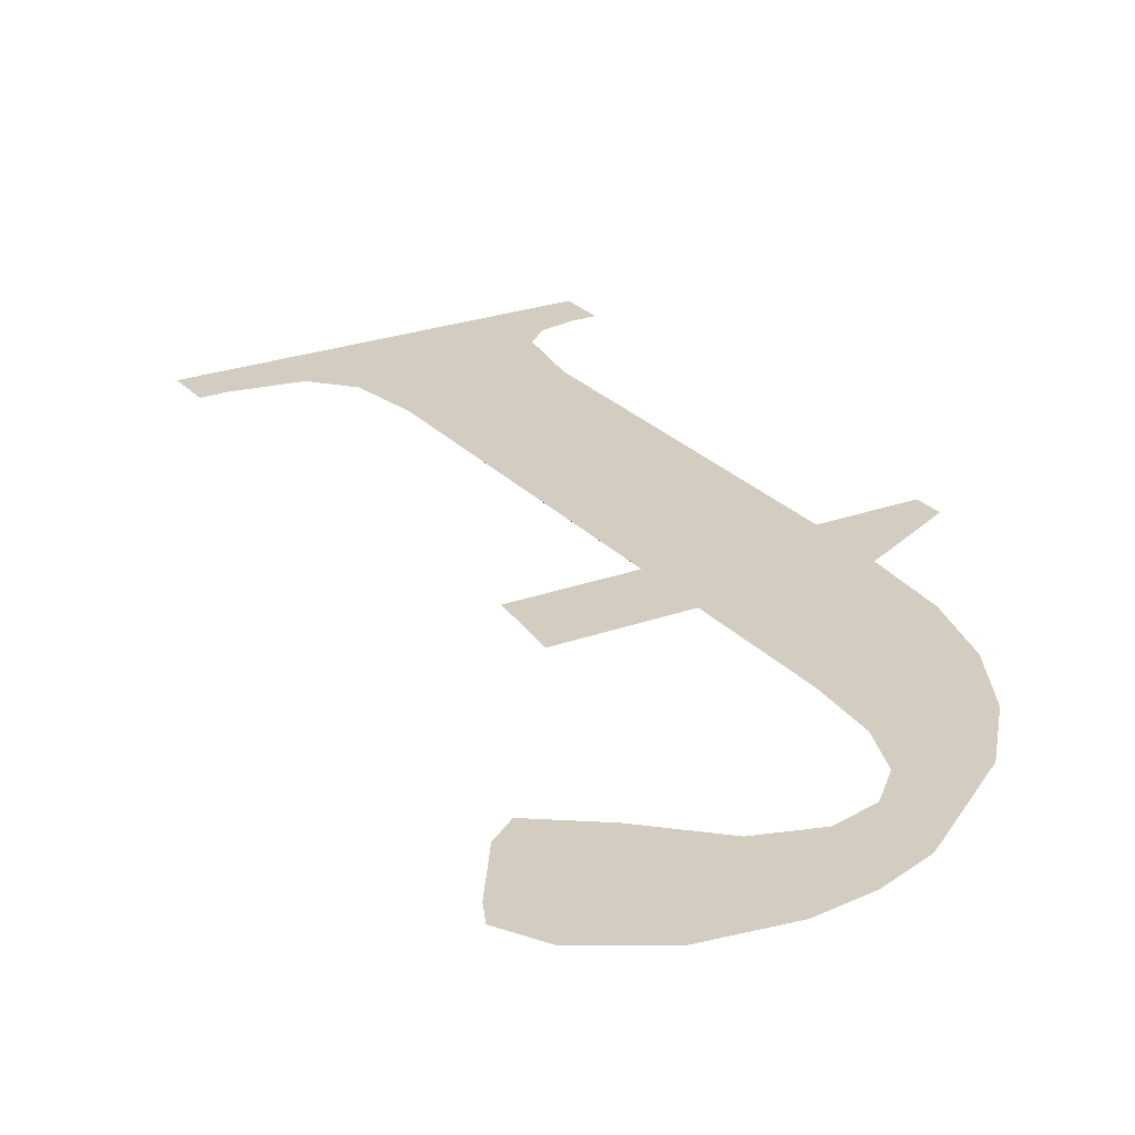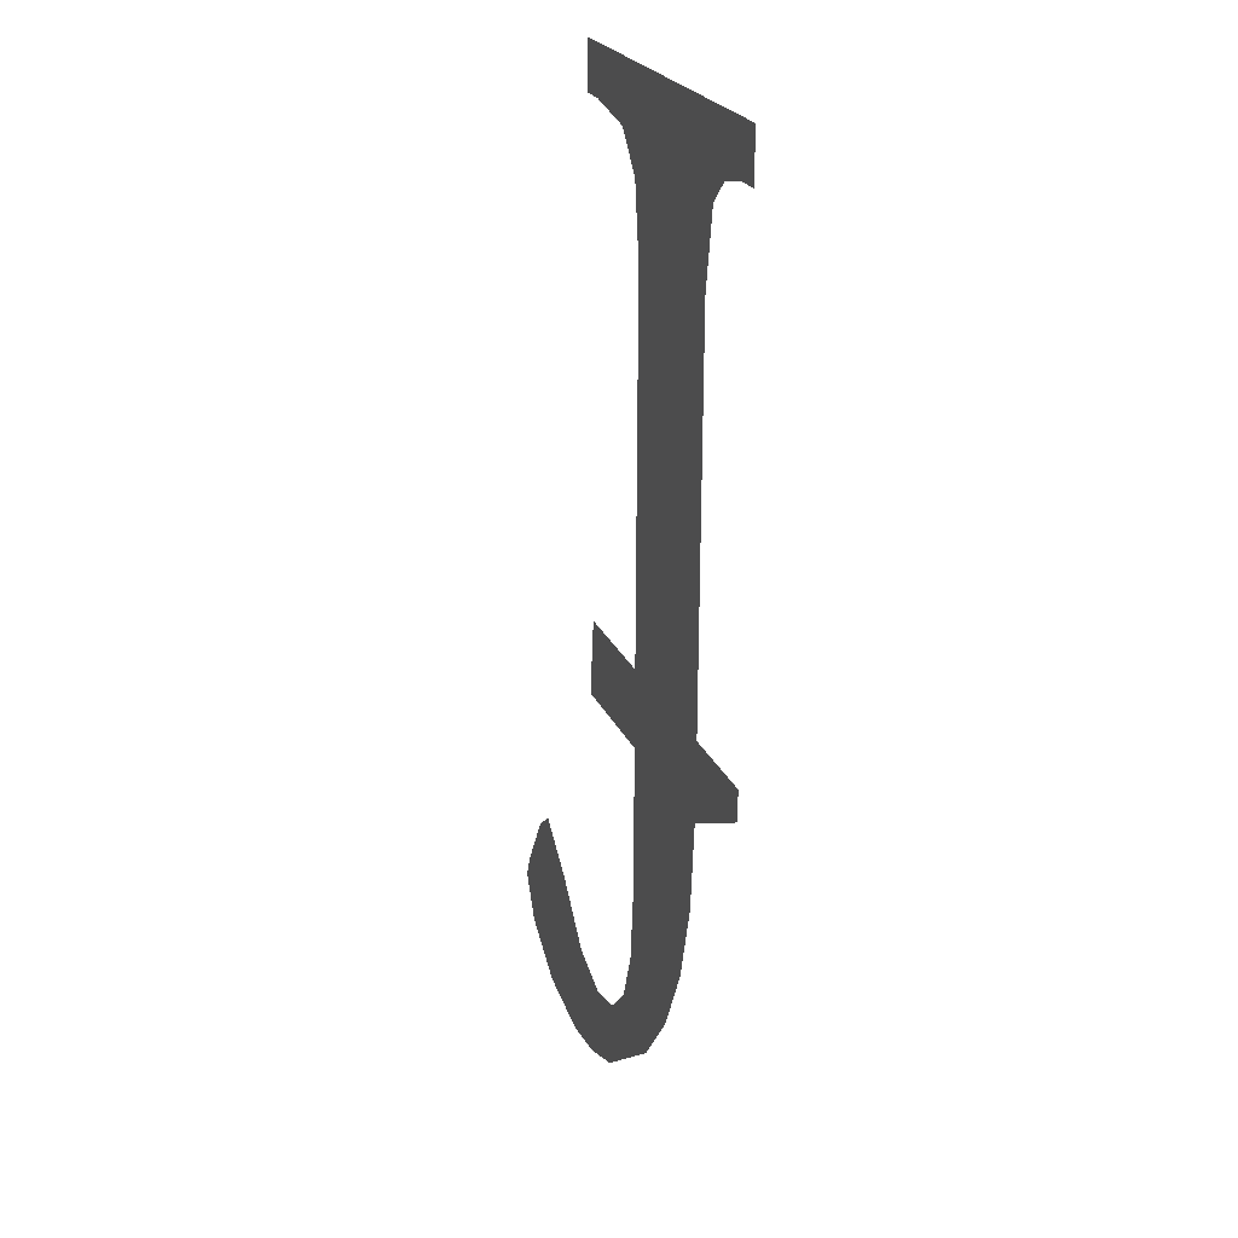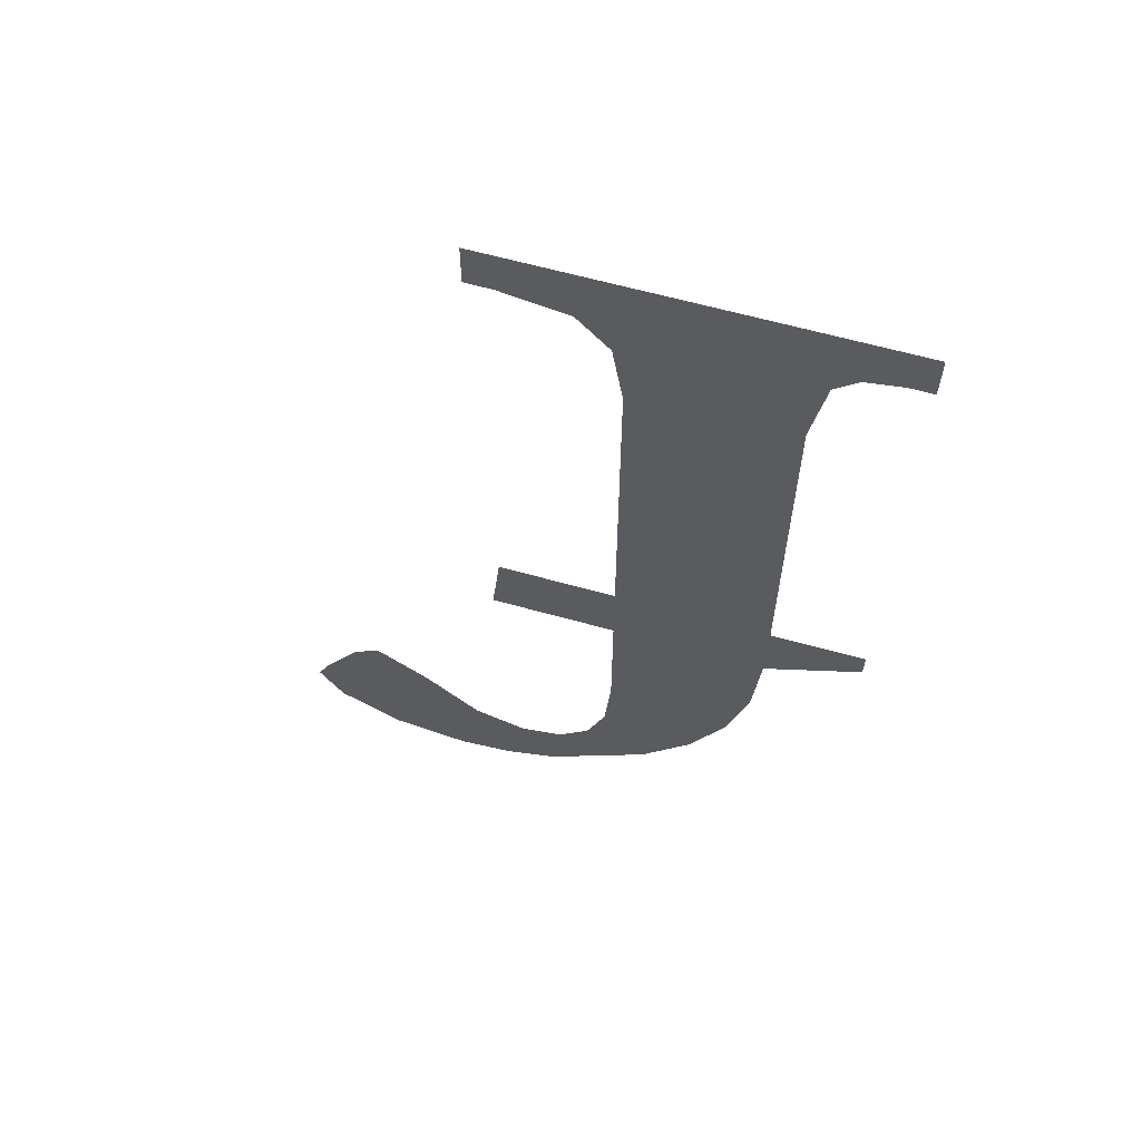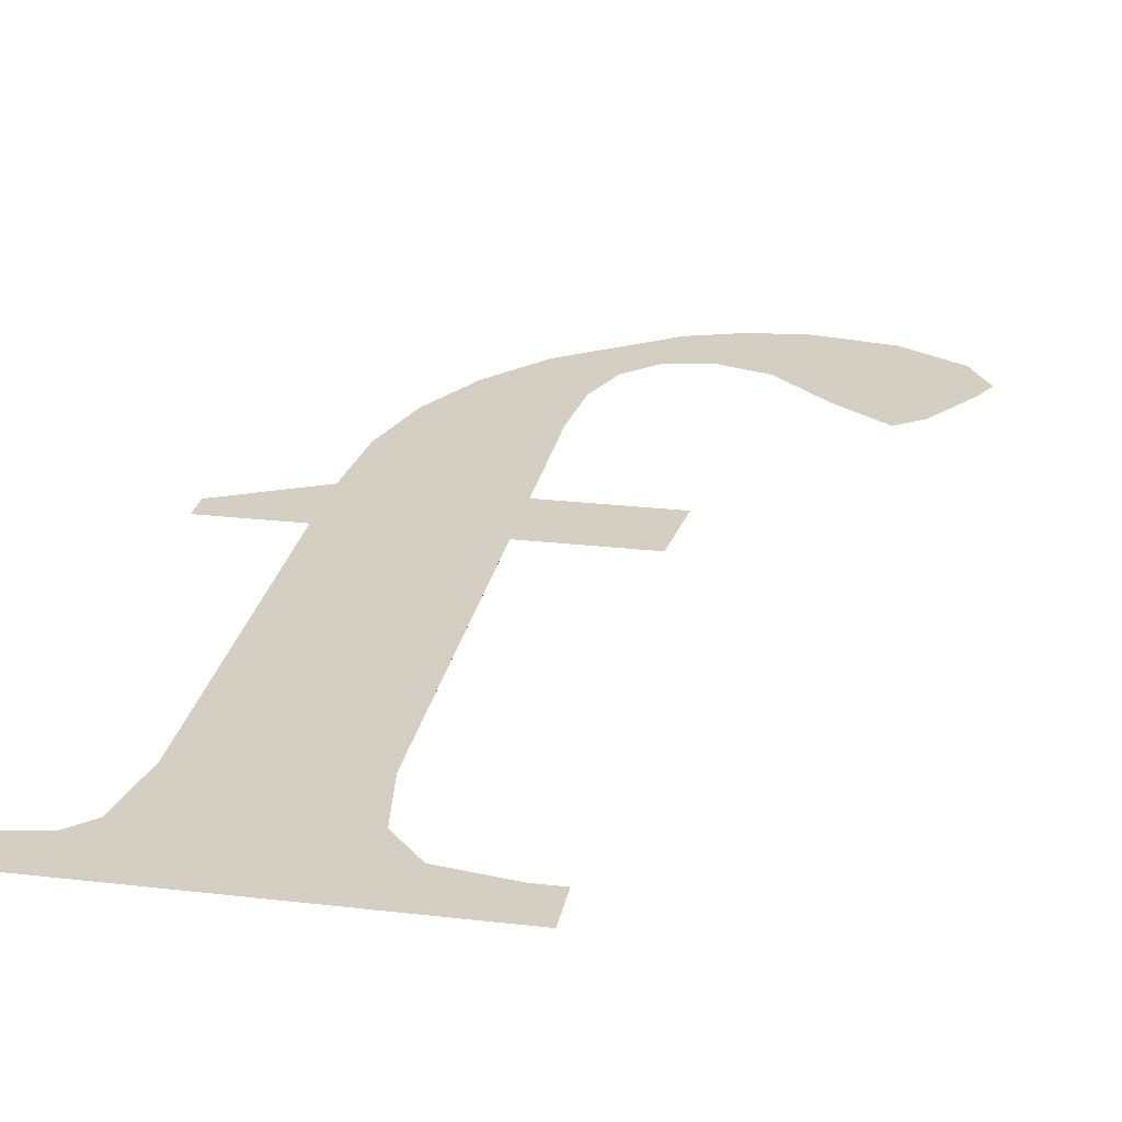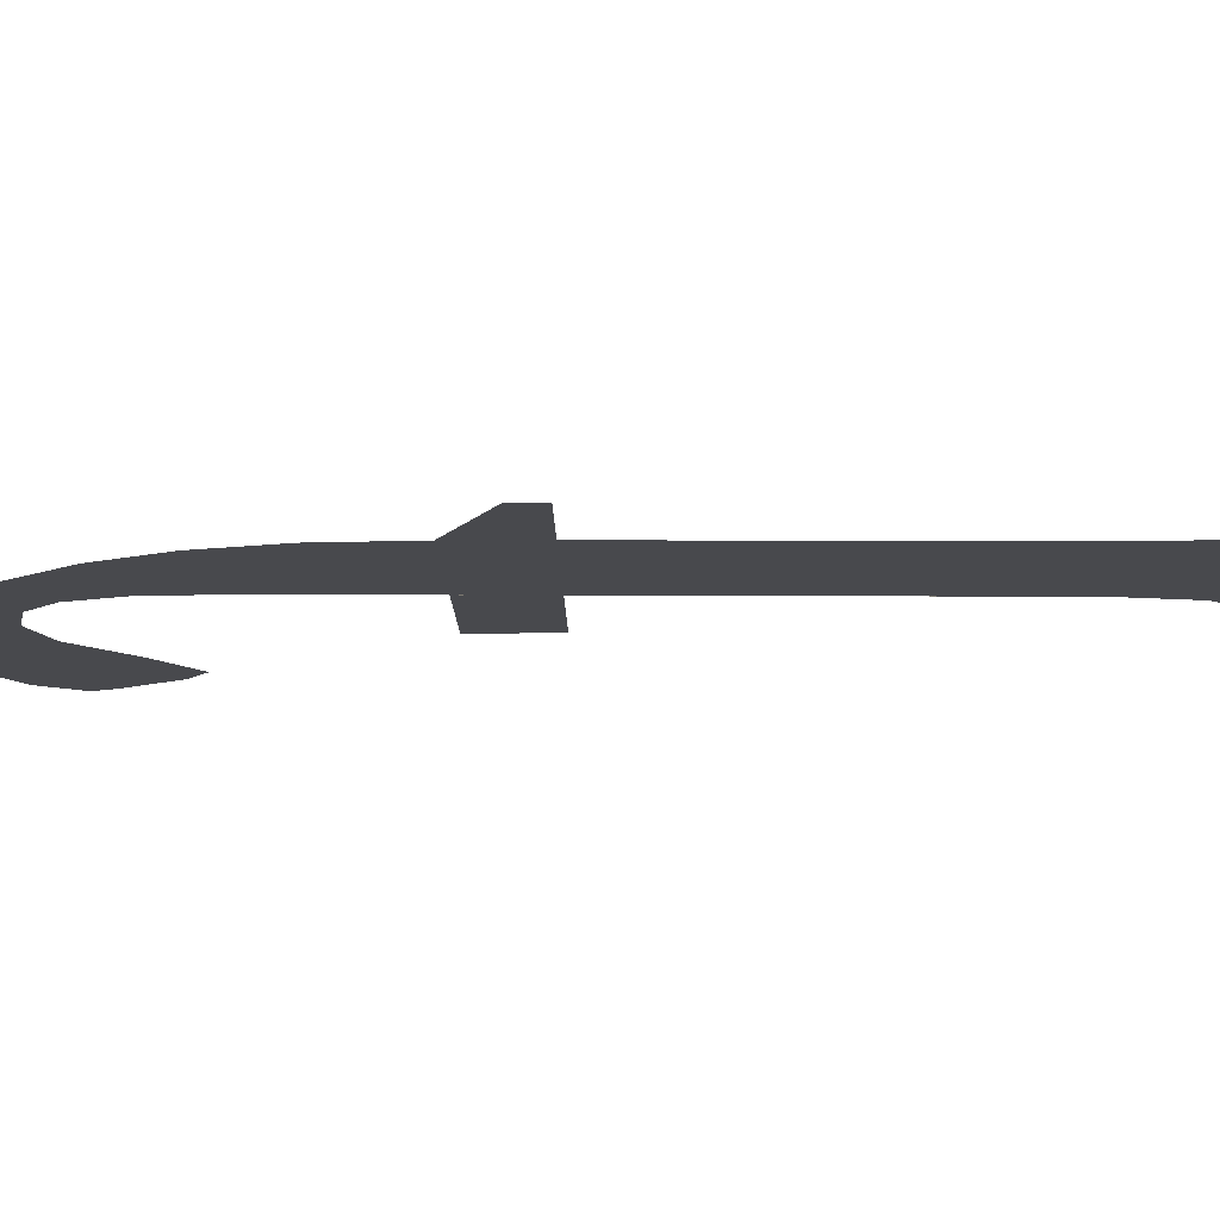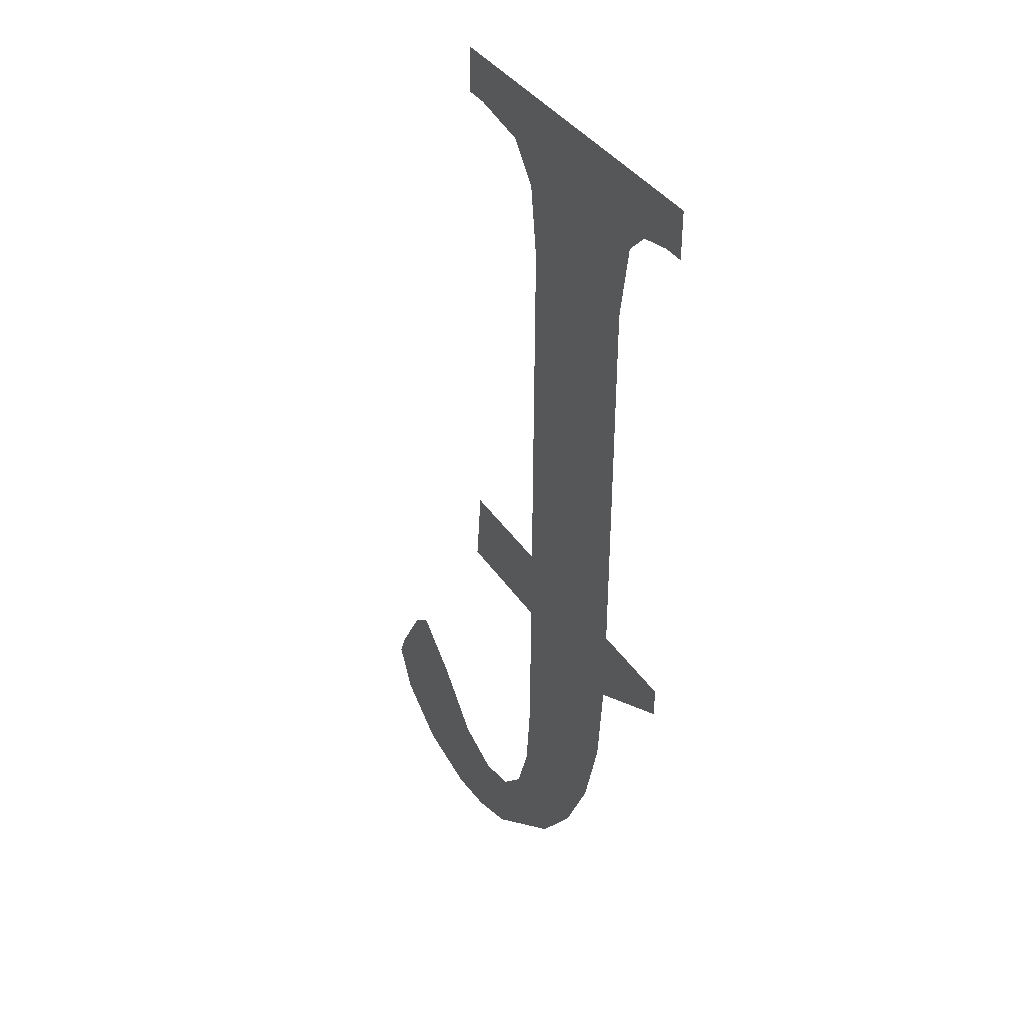
<metadata>
{"format":"obj","ext":"obj","renderer":"f3d","projection":"perspective","resolution":1024,"background":"white","views":[{"elev":25.0,"azim":149.4,"up":"+Y"},{"elev":22.5,"azim":-108.7,"up":"+Z"},{"elev":62.8,"azim":-164.2,"up":"+Z"},{"elev":25.1,"azim":10.7,"up":"+Y"},{"elev":-12.5,"azim":-89.2,"up":"+Y"},{"elev":35.9,"azim":-118.5,"up":"+Z"}]}
</metadata>
<code>
o mesh215/mesh215-geometry#mesh215-geometry
v 0.078 -0.1314 0.2462
v 0.07695 -0.1314 0.247
v 0.07695 -0.1314 0.2467
v 0.07799 -0.1314 0.247
v 0.07799 -0.1314 0.2512
v 0.07983 -0.1314 0.2518
v 0.08019 -0.1314 0.2522
v 0.07808 -0.1314 0.2452
v 0.08121 -0.1314 0.2528
v 0.07832 -0.1314 0.2443
v 0.07785 -0.1314 0.252
v 0.08092 -0.1314 0.2523
v 0.07971 -0.1314 0.251
v 0.0776 -0.1314 0.2522
v 0.08121 -0.1314 0.2523
v 0.07872 -0.1313 0.2436
v 0.0772 -0.1314 0.2523
v 0.07928 -0.1313 0.2429
v 0.07695 -0.1314 0.2528
v 0.07971 -0.1314 0.2445
v 0.07695 -0.1314 0.2523
v 0.07978 -0.1314 0.2438
v 0.07971 -0.1314 0.2462
v 0.07999 -0.1313 0.2432
v 0.07971 -0.1314 0.247
v 0.08043 -0.1313 0.2421
v 0.0811 -0.1314 0.2462
v 0.08034 -0.1313 0.2429
v 0.08102 -0.1314 0.247
v 0.08082 -0.1313 0.2428
v 0.08103 -0.1313 0.2419
v 0.08141 -0.1313 0.2429
v 0.08164 -0.1313 0.2418
v 0.08203 -0.1313 0.2435
v 0.08251 -0.1313 0.242
v 0.08263 -0.1314 0.244
v 0.0832 -0.1313 0.2424
v 0.08292 -0.1314 0.2438
v 0.08335 -0.1313 0.2431
v 0.08347 -0.1313 0.2429
f 1 2 3
f 2 1 4
f 3 2 1
f 4 1 2
f 4 1 5
f 5 1 4
f 6 5 1
f 1 5 6
f 7 5 6
f 6 5 7
f 6 1 8
f 8 1 6
f 9 5 7
f 7 5 9
f 6 8 10
f 10 8 6
f 9 11 5
f 5 11 9
f 9 7 12
f 12 7 9
f 6 10 13
f 13 10 6
f 9 14 11
f 11 14 9
f 9 12 15
f 15 12 9
f 13 10 16
f 16 10 13
f 9 17 14
f 14 17 9
f 13 16 18
f 18 16 13
f 19 17 9
f 9 17 19
f 13 18 20
f 20 18 13
f 17 19 21
f 21 19 17
f 18 22 20
f 20 22 18
f 13 20 23
f 23 20 13
f 22 18 24
f 24 18 22
f 13 23 25
f 25 23 13
f 24 18 26
f 26 18 24
f 27 25 23
f 23 25 27
f 24 26 28
f 28 26 24
f 25 27 29
f 29 27 25
f 28 26 30
f 30 26 28
f 30 26 31
f 31 26 30
f 30 31 32
f 32 31 30
f 32 31 33
f 33 31 32
f 32 33 34
f 34 33 32
f 34 33 35
f 35 33 34
f 34 35 36
f 36 35 34
f 36 35 37
f 37 35 36
f 36 37 38
f 38 37 36
f 38 37 39
f 39 37 38
f 39 37 40
f 40 37 39

</code>
